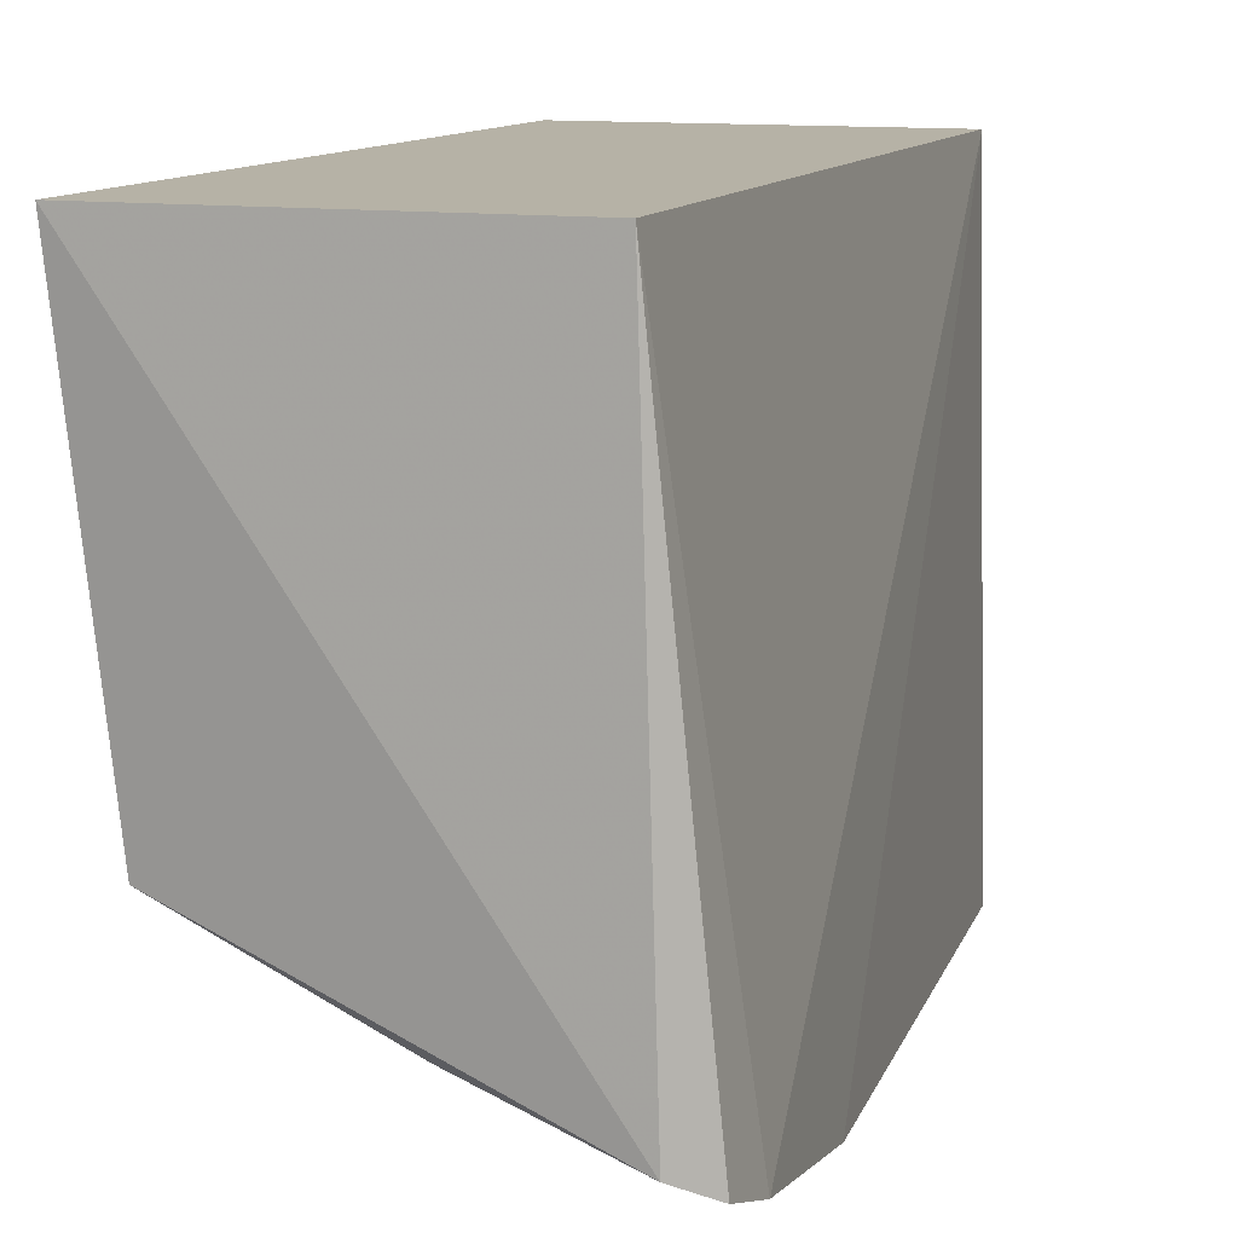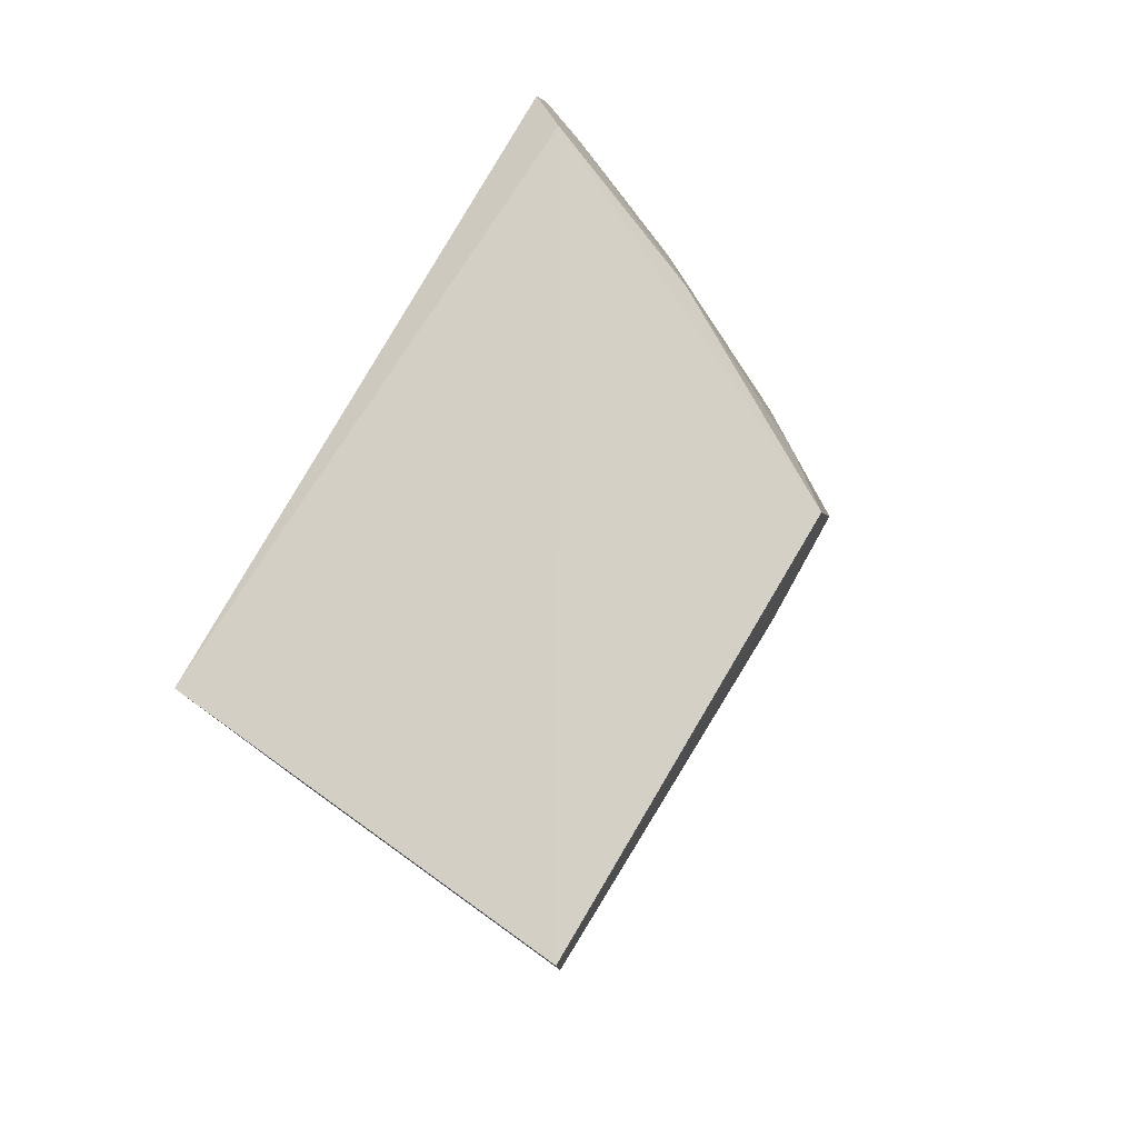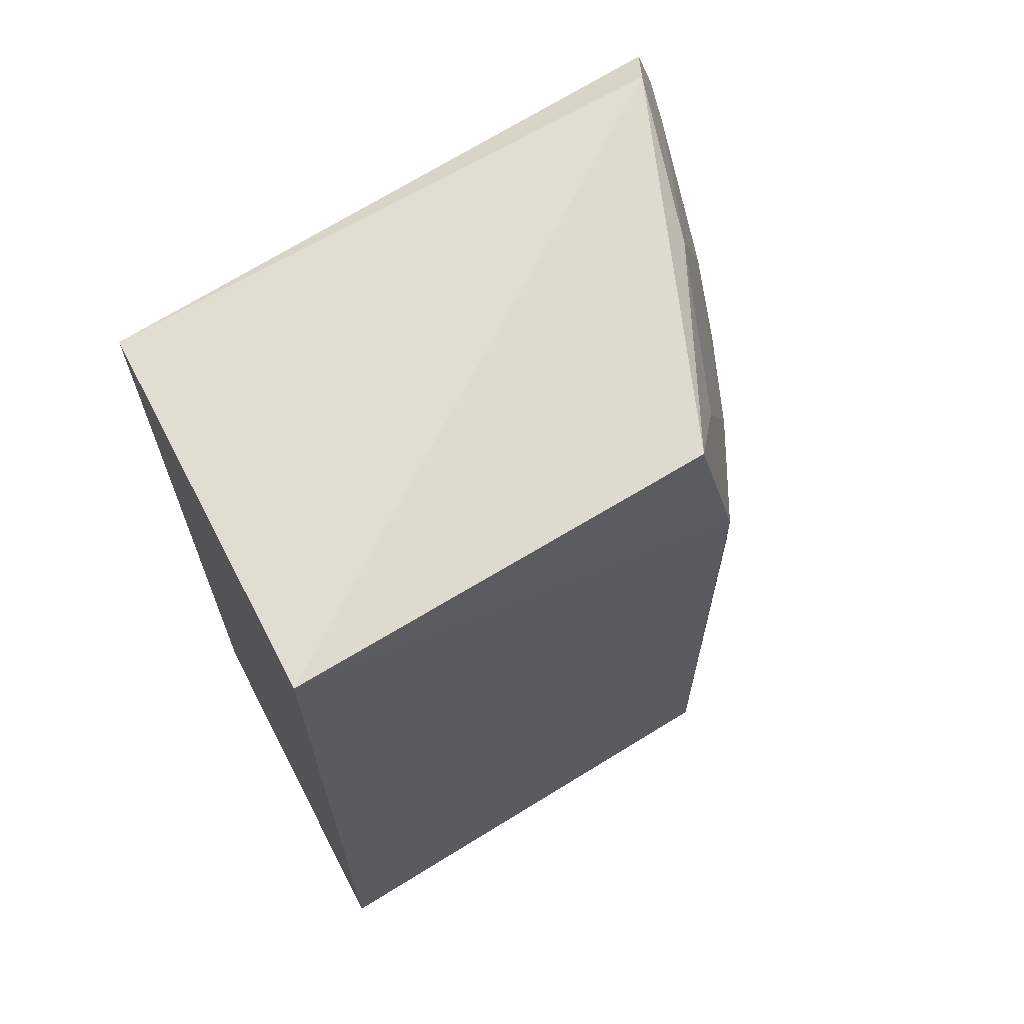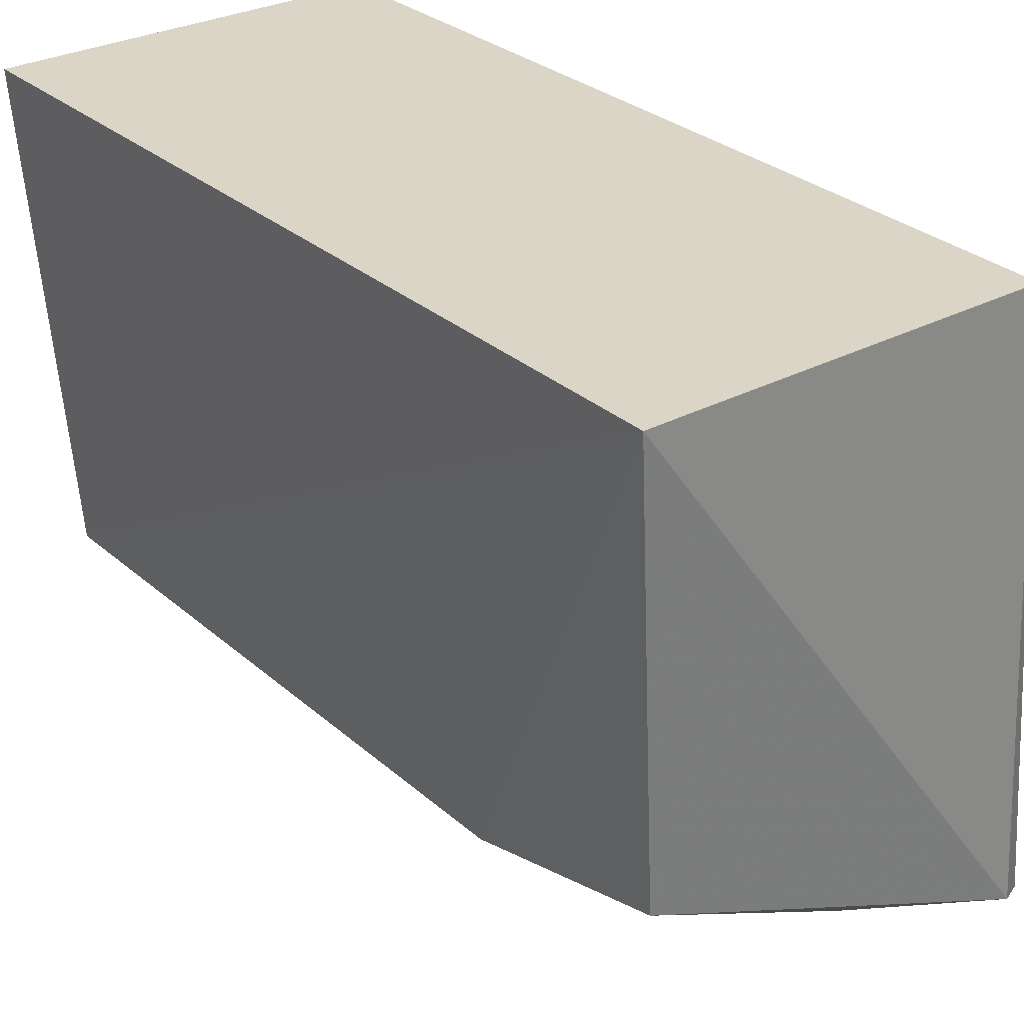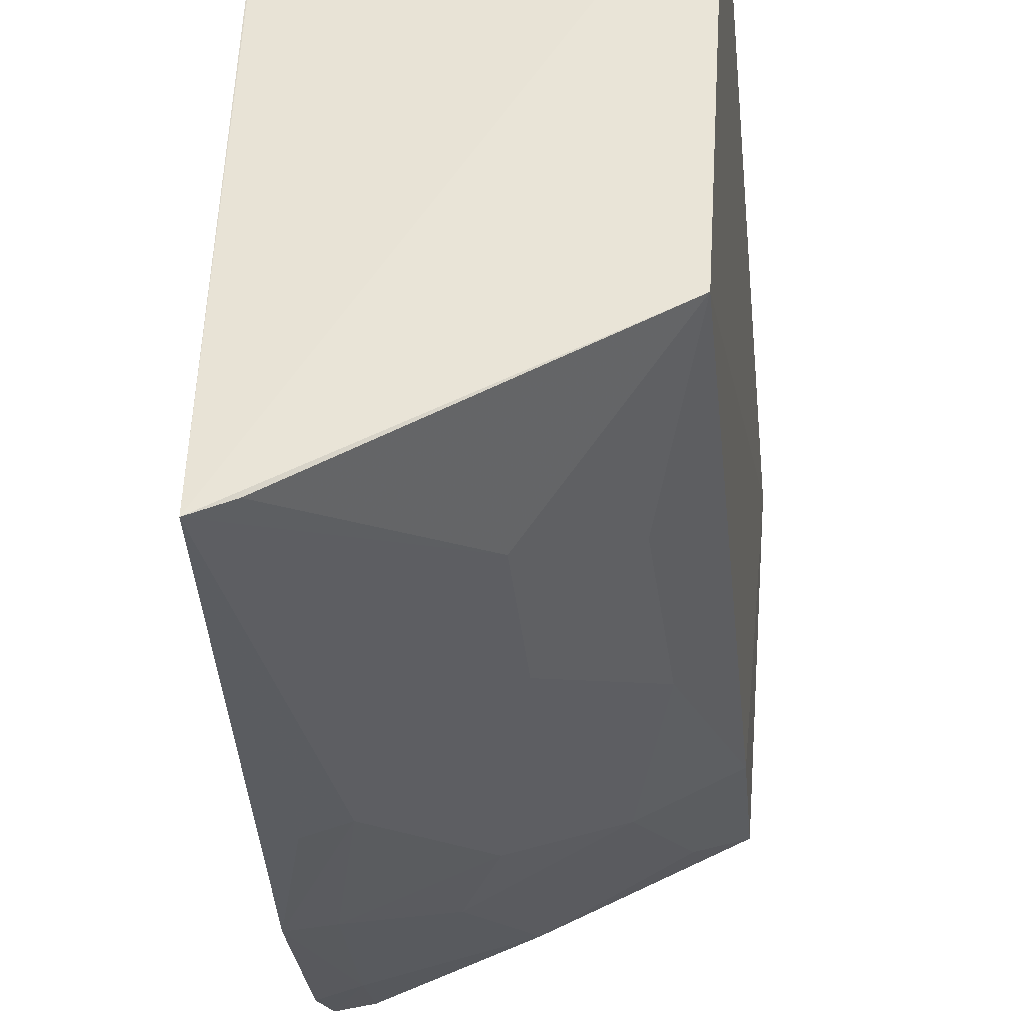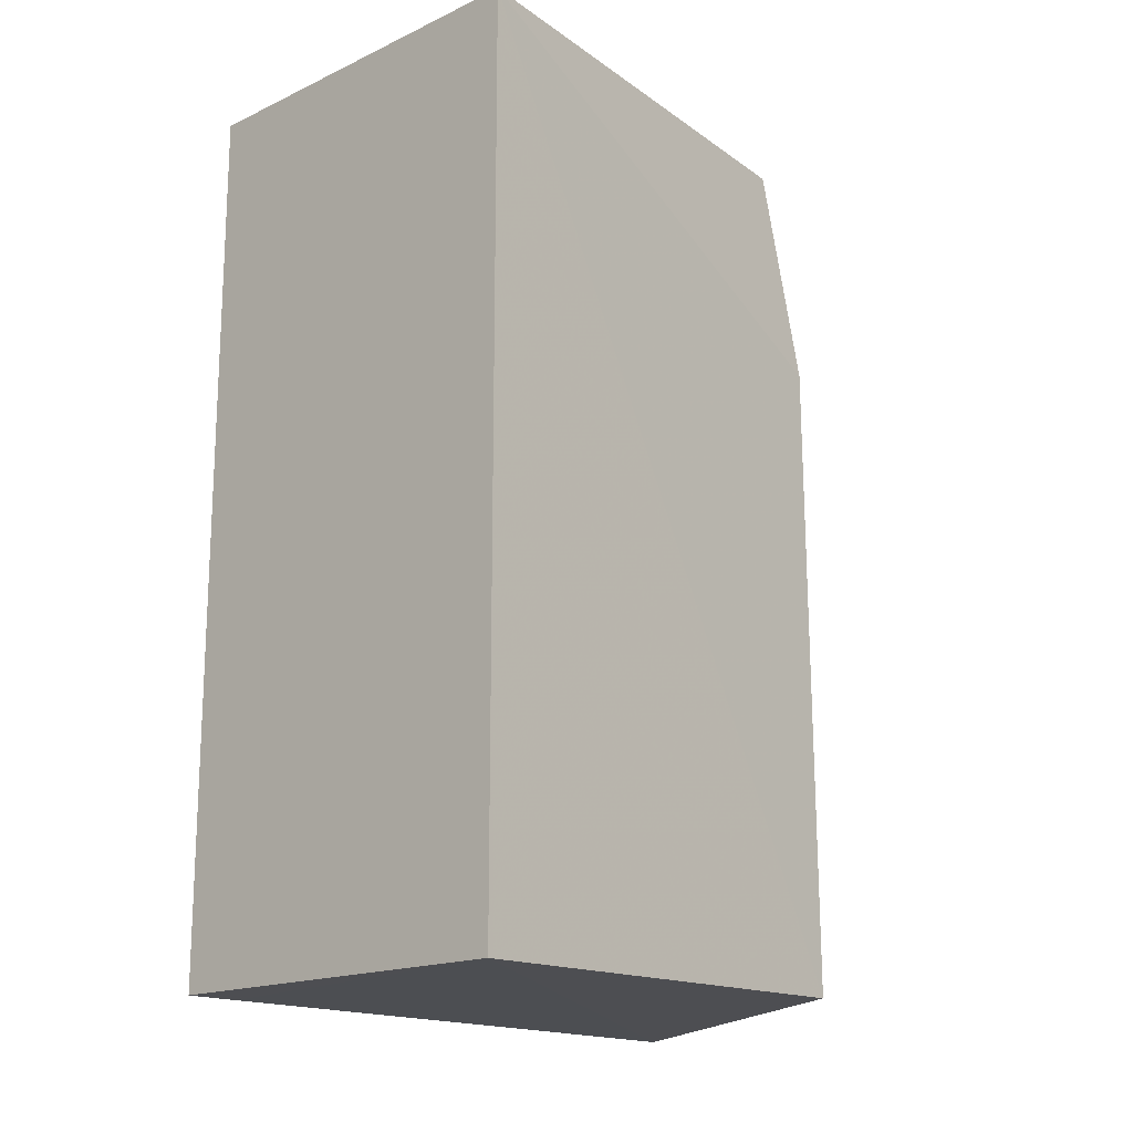
<metadata>
{"format":"obj","ext":"obj","renderer":"f3d","projection":"perspective","resolution":1024,"background":"white","views":[{"elev":12.2,"azim":-160.8,"up":"+Z"},{"elev":79.8,"azim":35.6,"up":"+Y"},{"elev":66.7,"azim":62.4,"up":"+Y"},{"elev":29.5,"azim":142.1,"up":"+Z"},{"elev":-37.8,"azim":6.4,"up":"+Z"},{"elev":-17.1,"azim":43.1,"up":"+Y"}]}
</metadata>
<code>
v 0.2559 -0.007576 -0.1786
v 0.2465 -0.004733 -0.3133
v 0.2559 0.2348 -0.1786
v 0.1499 0.2348 -0.1786
v 0.1499 -0.007576 -0.1786
v 0.1336 0.2337 -0.3412
v 0.145 -0.006475 -0.3616
v 0.2456 0.2295 -0.2984
v 0.1436 0.2399 -0.3363
v 0.132 0.2155 -0.3472
v 0.1499 -0.007576 -0.1938
v 0.2462 0.1718 -0.3122
v 0.1342 0.1589 -0.3583
v 0.1888 0.2289 -0.3248
v 0.1442 0.2151 -0.3439
v 0.2017 0.08254 -0.3422
v 0.2308 0.2143 -0.3105
v 0.1867 0.1573 -0.3419
v 0.2298 0.05425 -0.328
v 0.1591 0.1116 -0.3578
v 0.174 0.1833 -0.3418
v 0.2315 0.1121 -0.3262
v 0.2177 0.1703 -0.3268
v 0.2017 0.03867 -0.3417
v 0.1465 0.1125 -0.3609
v 0.1465 0.1653 -0.3535
v 0.1563 -0.00574 -0.3575
f 1 2 3
f 1 3 4
f 5 1 4
f 7 2 1
f 9 6 4
f 9 4 3
f 9 3 8
f 10 5 4
f 10 4 6
f 11 7 1
f 11 1 5
f 11 5 7
f 12 8 3
f 12 3 2
f 13 7 5
f 13 5 10
f 14 9 8
f 15 10 6
f 15 6 9
f 15 9 14
f 15 13 10
f 17 14 8
f 17 8 12
f 20 16 7
f 20 18 16
f 21 15 14
f 22 16 18
f 22 19 16
f 22 12 2
f 22 2 19
f 23 17 12
f 23 22 18
f 23 12 22
f 23 18 21
f 23 21 14
f 23 14 17
f 24 19 2
f 24 7 16
f 24 16 19
f 25 20 7
f 25 7 13
f 25 13 20
f 26 20 13
f 26 18 20
f 26 21 18
f 26 13 15
f 26 15 21
f 27 24 2
f 27 2 7
f 27 7 24

</code>
